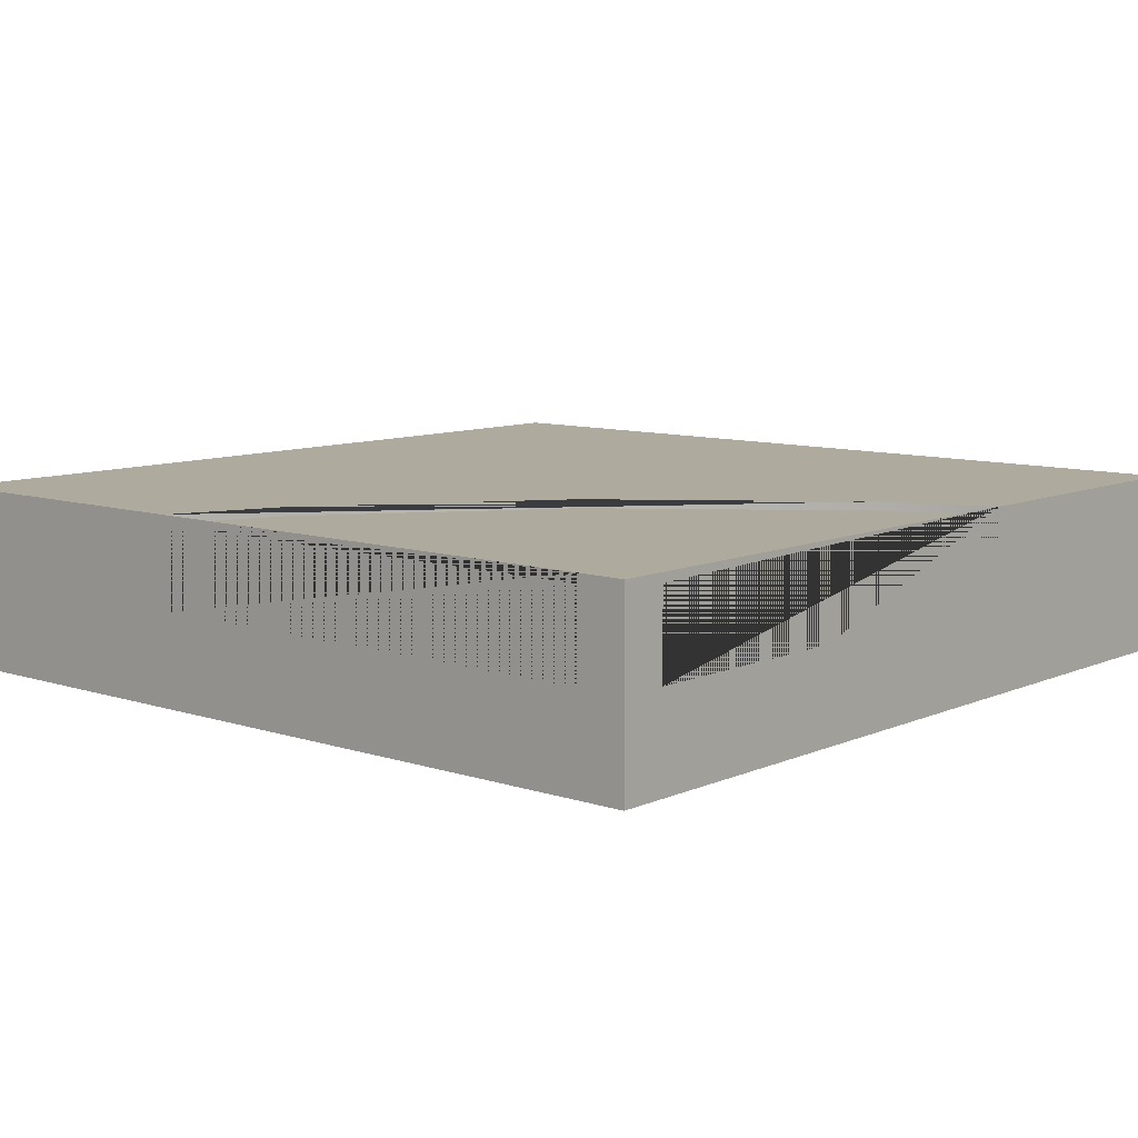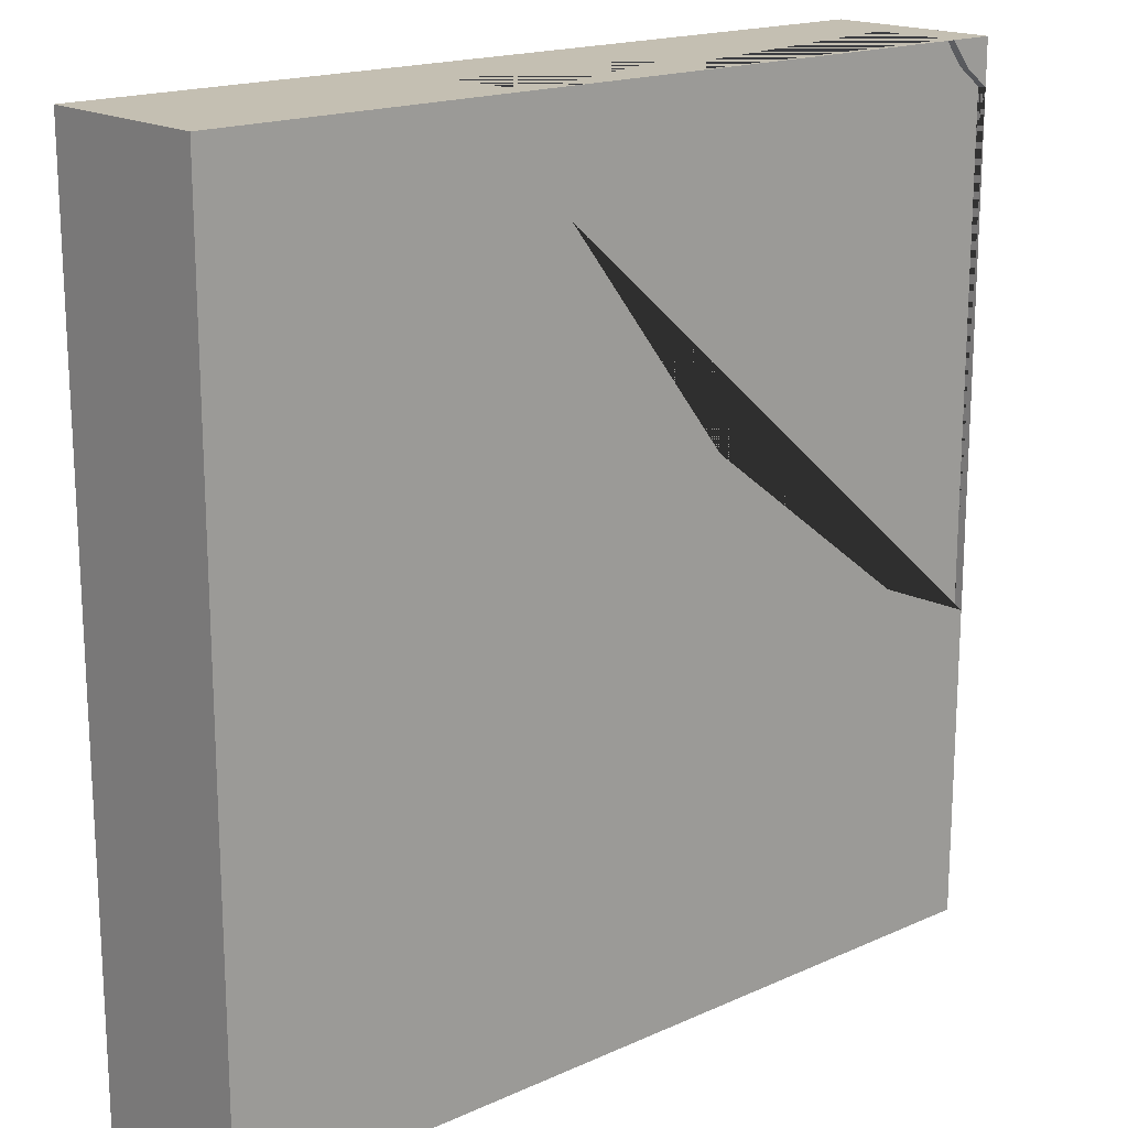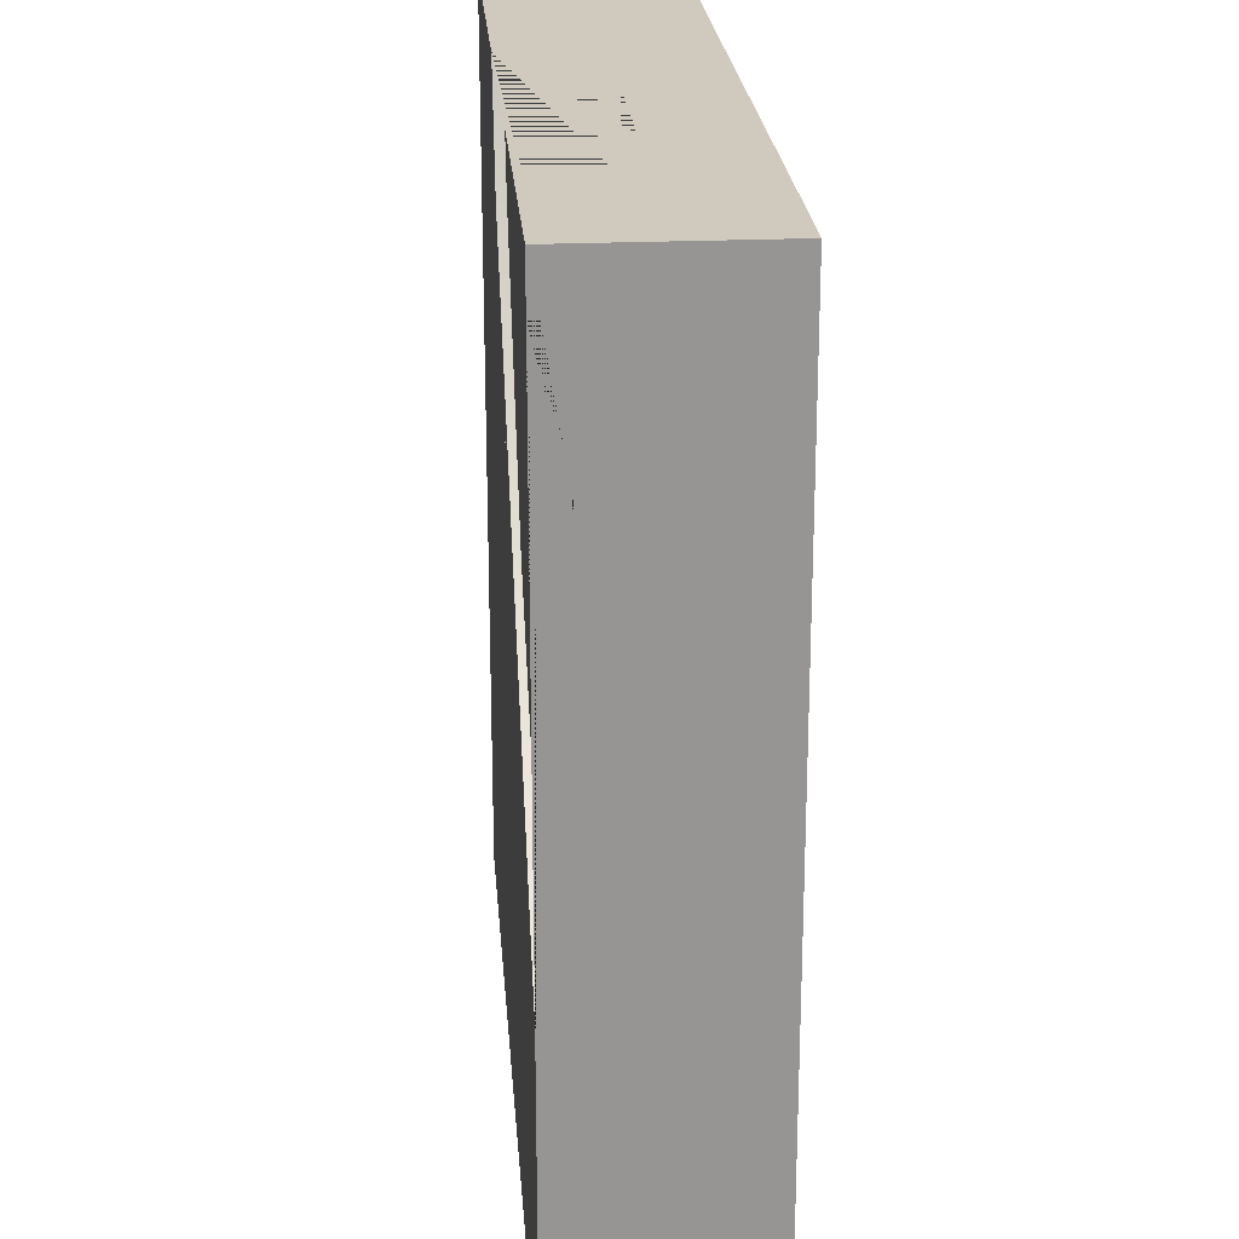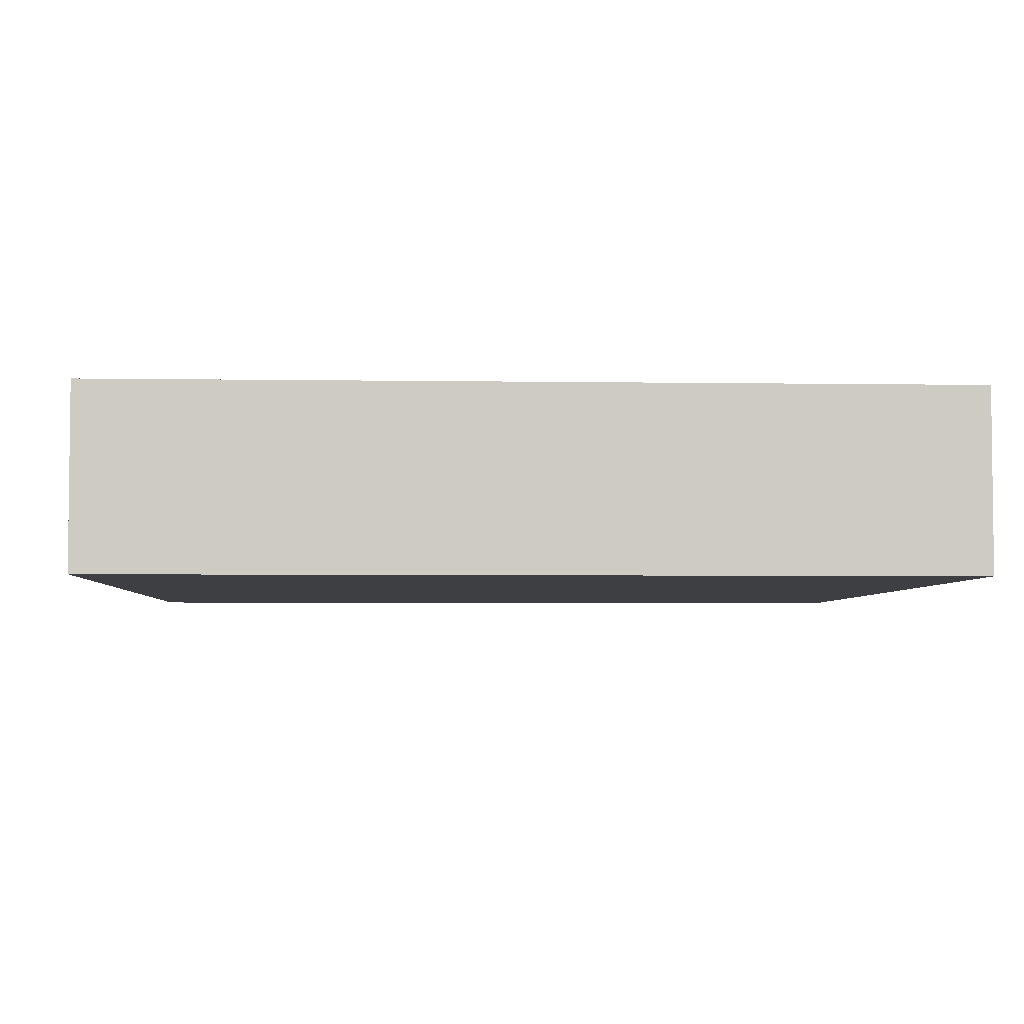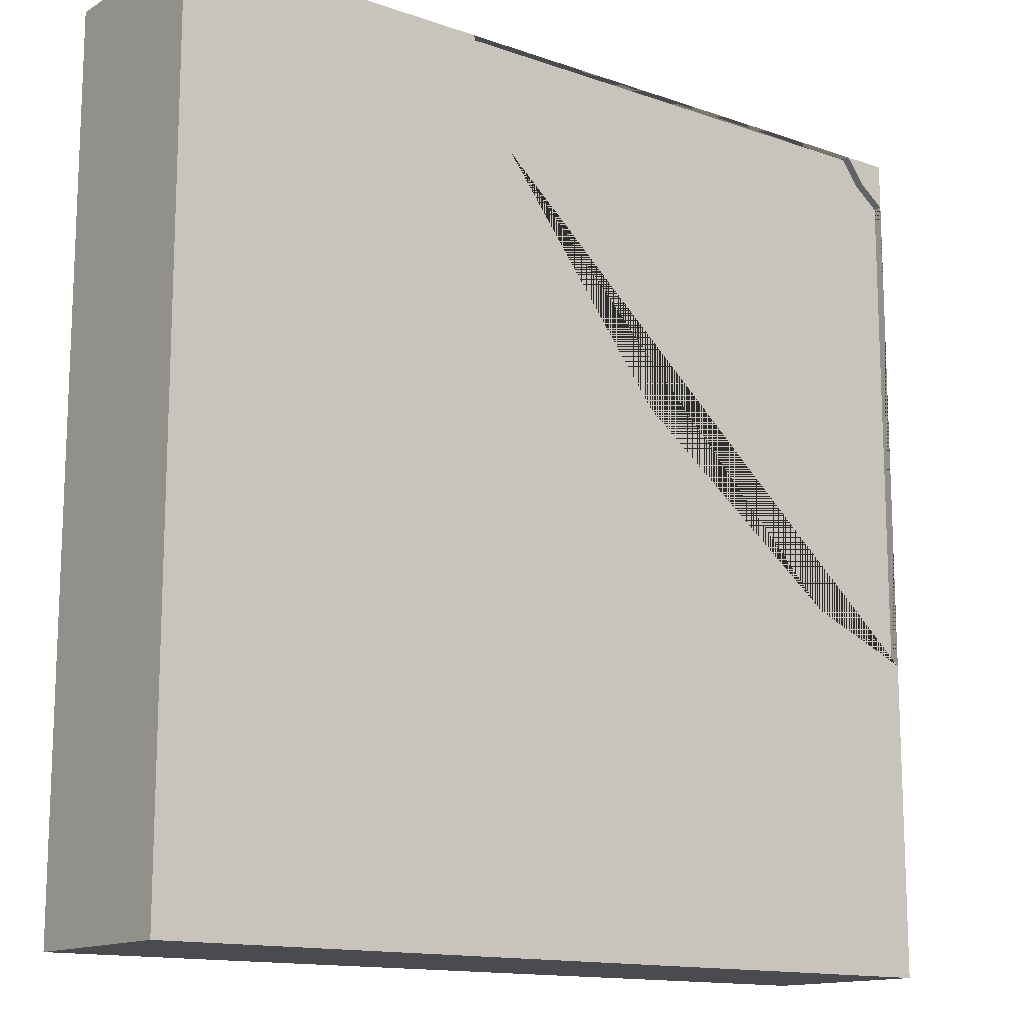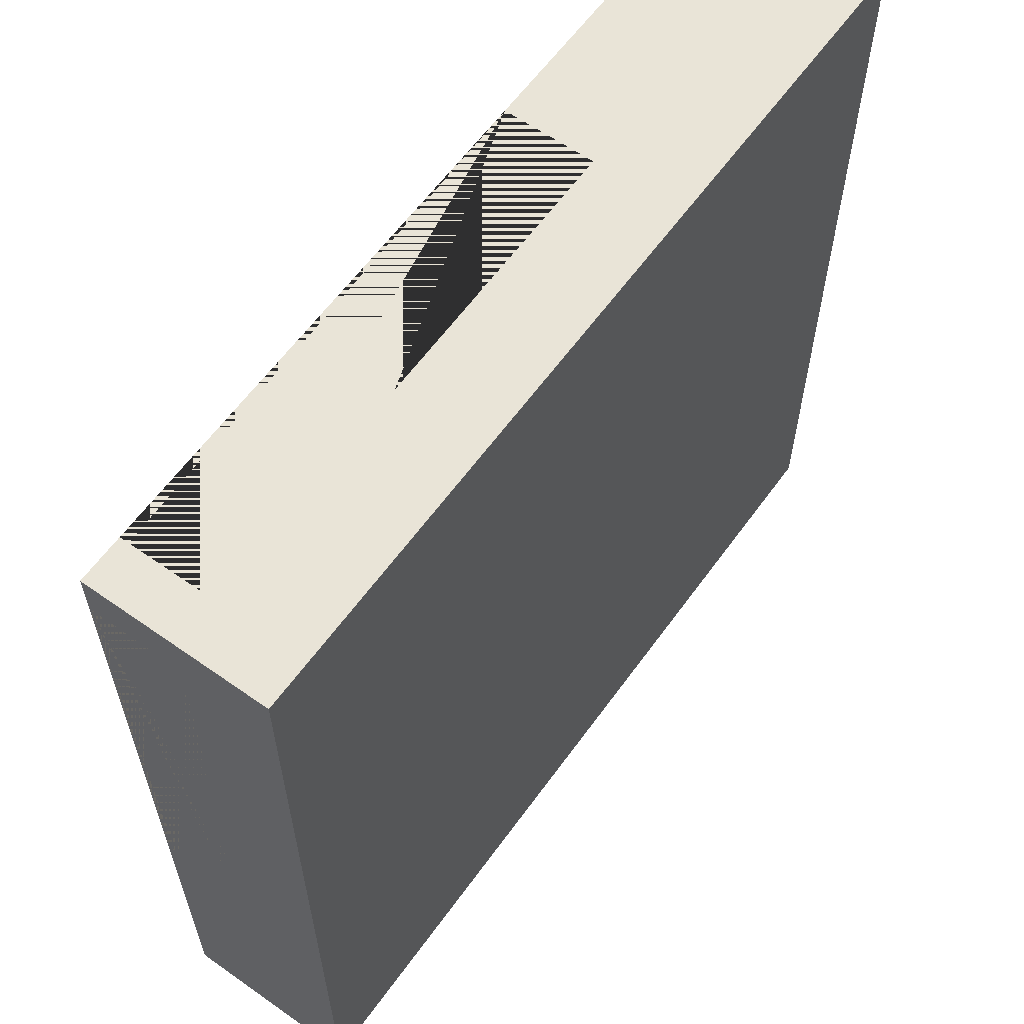
<metadata>
{"format":"obj","ext":"obj","renderer":"f3d","projection":"perspective","resolution":1024,"background":"white","views":[{"elev":9.2,"azim":-49.0,"up":"+Y"},{"elev":17.6,"azim":138.5,"up":"+Z"},{"elev":22.9,"azim":-94.4,"up":"+Z"},{"elev":-4.2,"azim":177.0,"up":"+Y"},{"elev":-13.9,"azim":142.3,"up":"+Z"},{"elev":61.1,"azim":-54.3,"up":"+Z"}]}
</metadata>
<code>
g Mesh1 Group1 Model
v 1.903 0.6 -2.772e-13
v 0.1608 0.6 -7.739e-13
v 0.1608 0.315 -7.739e-13
v 1.903 0.315 -7.97e-13
f 1 2 3 4
v 0.09099 0.6 -0.09099
v 1.748 0.6 -0.375
v 1.152 0.6 -1.152
v 0.375 0.6 -1.748
v 2.362e-12 0.6 -1.903
v 2.371e-12 0.6 -0.1608
f 5 2 1 6 7 8 9 10
v 0.09099 0.63 -0.09099
v 0.1608 0.63 -7.739e-13
f 11 12 2 5
v 2.379e-12 0.63 -0.1608
v 2.4e-12 0.63 -8.201e-13
f 13 14 12 11
v 2.391e-12 0.315 -0.1608
v 2.362e-12 0.315 -1.903
v 2.368e-12 0.63 -1.903
v 2.333e-12 0.63 -3
v 0 0 -3
v 2.4e-12 3.754e-14 -8.201e-13
f 13 10 15 16 9 17 18 19 20 14
f 13 11 5 10
f 10 9 16 15
v 0.375 0.63 -1.748
f 21 17 9 8
v 1.748 0.63 -0.375
v 1.903 0.63 -2.772e-13
v 3 0.63 -0
v 3 0.63 -3
v 1.152 0.63 -1.152
f 22 23 24 25 18 17 21 26
f 23 22 6 1
f 22 26 7 6
f 26 21 8 7
v 3 3.032e-14 -0
f 23 1 4 3 2 12 14 20 27 24
v 3 2.373e-14 -3
f 20 19 28 27
f 28 19 18 25
f 24 27 28 25

</code>
